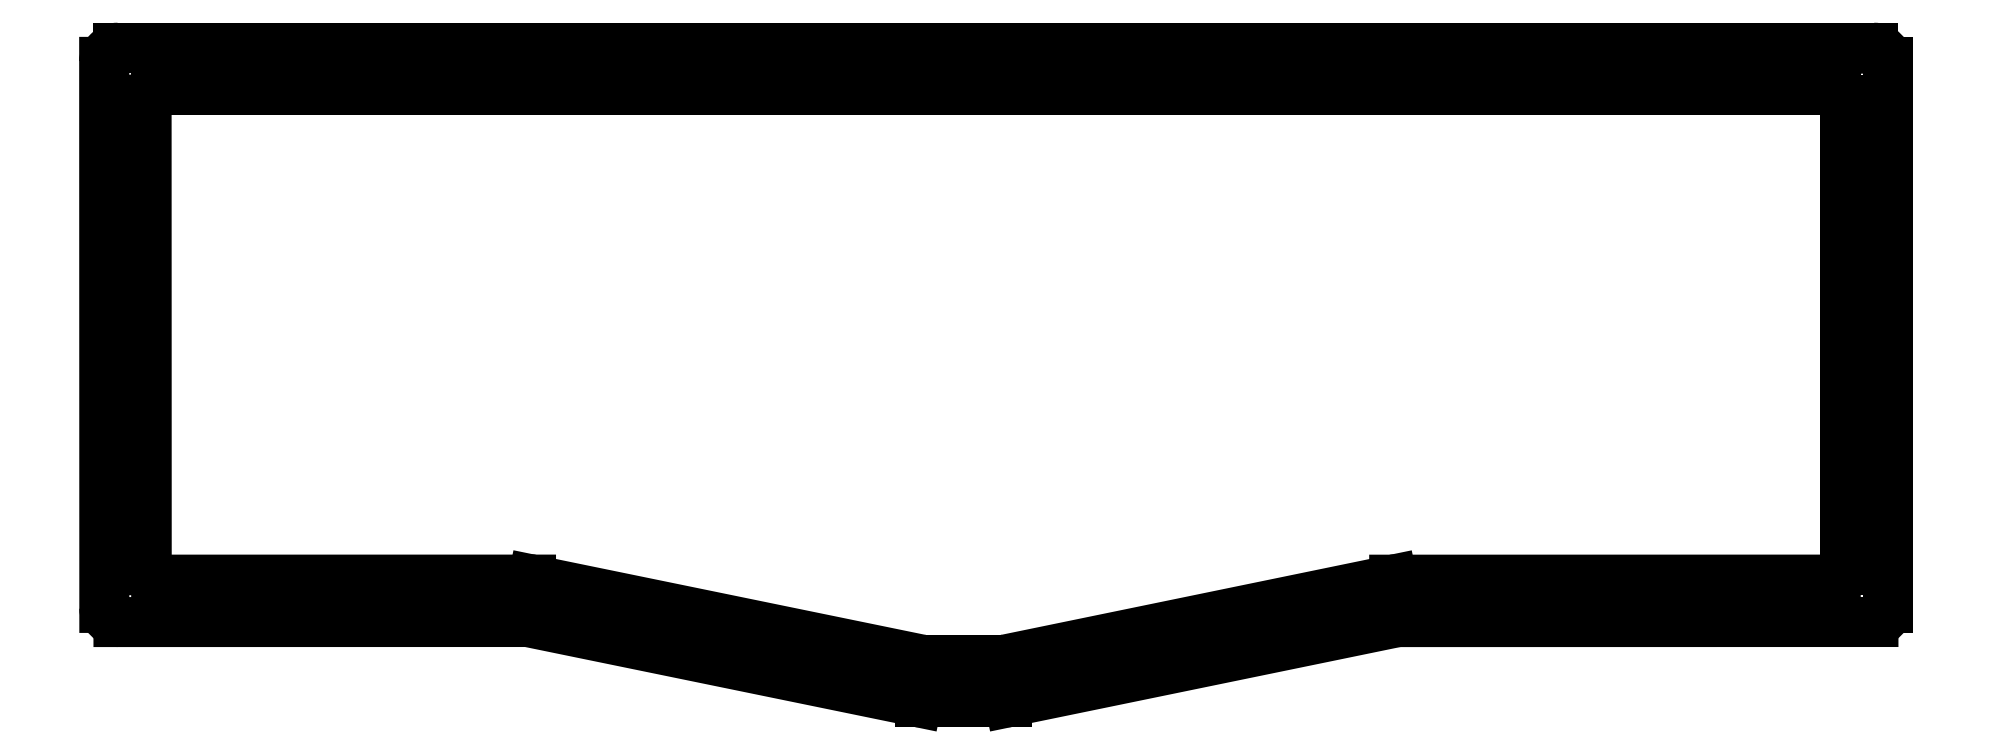
<metadata>
{"format":"dxf","ext":"dxf","renderer":"ezdxf+matplotlib","layout":"modelspace","background":"white","min_lineweight":24,"dpi":150}
</metadata>
<code>
0
SECTION
2
ENTITIES
0
LINE
8
Shape3000
10
-50.34
20
-99.22
30
0
11
36.15
21
-99.21
31
0
0
LINE
8
Shape3001
10
36.75
20
-99.27
30
0
11
119.1
21
-116.2
31
0
0
LINE
8
Shape3002
10
119.7
20
-116.2
30
0
11
138.1
21
-116.2
31
0
0
LINE
8
Shape3003
10
138.7
20
-116.2
30
0
11
220.7
21
-99.29
31
0
0
LINE
8
Shape3004
10
221.3
20
-99.23
30
0
11
321.9
21
-99.21
31
0
0
LINE
8
Shape3005
10
321.9
20
22.6
30
0
11
-50.37
21
22.6
31
0
0
LINE
8
Shape3006
10
324.9
20
19.6
30
0
11
324.9
21
-96.21
31
0
0
LINE
8
Shape3007
10
-53.34
20
-96.22
30
0
11
-53.37
21
19.6
31
0
0
LINE
8
Shape3008
10
-44.34
20
-88.22
30
0
11
-44.37
21
11.6
31
0
0
LINE
8
Shape3009
10
-42.34
20
-90.22
30
0
11
37.17
21
-90.21
31
0
0
LINE
8
Shape3010
10
37.57
20
-90.25
30
0
11
120.1
21
-107.2
31
0
0
LINE
8
Shape3011
10
120.5
20
-107.2
30
0
11
137.2
21
-107.2
31
0
0
LINE
8
Shape3012
10
137.7
20
-107.2
30
0
11
219.8
21
-90.27
31
0
0
LINE
8
Shape3013
10
220.3
20
-90.23
30
0
11
313.9
21
-90.21
31
0
0
LINE
8
Shape3014
10
315.9
20
11.6
30
0
11
315.9
21
-88.21
31
0
0
LINE
8
Shape3015
10
313.9
20
13.6
30
0
11
-42.37
21
13.6
31
0
0
ARC
8
Shape3016
10
119.7
20
-113.2
30
0
40
3
50
-101.6
51
-90
0
ARC
8
Shape3017
10
36.15
20
-102.2
30
0
40
3
50
78.4
51
90.01
0
ARC
8
Shape3018
10
138.1
20
-113.2
30
0
40
3
50
-90
51
-78.37
0
ARC
8
Shape3019
10
321.9
20
-96.21
30
0
40
3
50
-89.99
51
0
0
ARC
8
Shape3020
10
221.3
20
-102.2
30
0
40
3
50
90.01
51
101.6
0
ARC
8
Shape3021
10
-50.37
20
19.6
30
0
40
3
50
90
51
-180
0
ARC
8
Shape3022
10
321.9
20
19.6
30
0
40
3
50
0
51
90
0
ARC
8
Shape3023
10
-50.34
20
-96.22
30
0
40
3
50
-180
51
-89.99
0
ARC
8
Shape3024
10
-42.37
20
11.6
30
0
40
2
50
90
51
-180
0
ARC
8
Shape3025
10
313.9
20
11.6
30
0
40
2
50
0
51
90
0
ARC
8
Shape3026
10
313.9
20
-88.21
30
0
40
2
50
-89.99
51
0
0
ARC
8
Shape3027
10
220.3
20
-92.23
30
0
40
2
50
90.01
51
101.6
0
ARC
8
Shape3028
10
137.2
20
-105.2
30
0
40
2
50
-90
51
-78.37
0
ARC
8
Shape3029
10
120.5
20
-105.2
30
0
40
2
50
-101.6
51
-90
0
ARC
8
Shape3030
10
37.17
20
-92.21
30
0
40
2
50
78.4
51
90.01
0
ARC
8
Shape3031
10
-42.34
20
-88.22
30
0
40
2
50
-180
51
-89.99
0
CIRCLE
8
Shape3035
10
59.33
20
-98.43
40
2
0
CIRCLE
8
Shape3036
10
147.8
20
-108.6
40
2
0
CIRCLE
8
Shape3037
10
236.3
20
-93.77
40
2
0
CIRCLE
8
Shape3038
10
320.7
20
-92.25
40
2
0
CIRCLE
8
Shape3039
10
320.7
20
-37.08
40
2
0
CIRCLE
8
Shape3040
10
320.7
20
17.2
40
2
0
CIRCLE
8
Shape3041
10
236.3
20
17.2
40
2
0
CIRCLE
8
Shape3042
10
147.8
20
17.2
40
2
0
CIRCLE
8
Shape3043
10
59.3
20
17.2
40
2
0
CIRCLE
8
Shape3046
10
-49.63
20
17.22
40
2
0
CIRCLE
8
Shape3045
10
-49.63
20
-37.07
40
2
0
CIRCLE
8
Shape3044
10
-49.5
20
-92.24
40
2
0
ENDSEC
0
EOF

</code>
